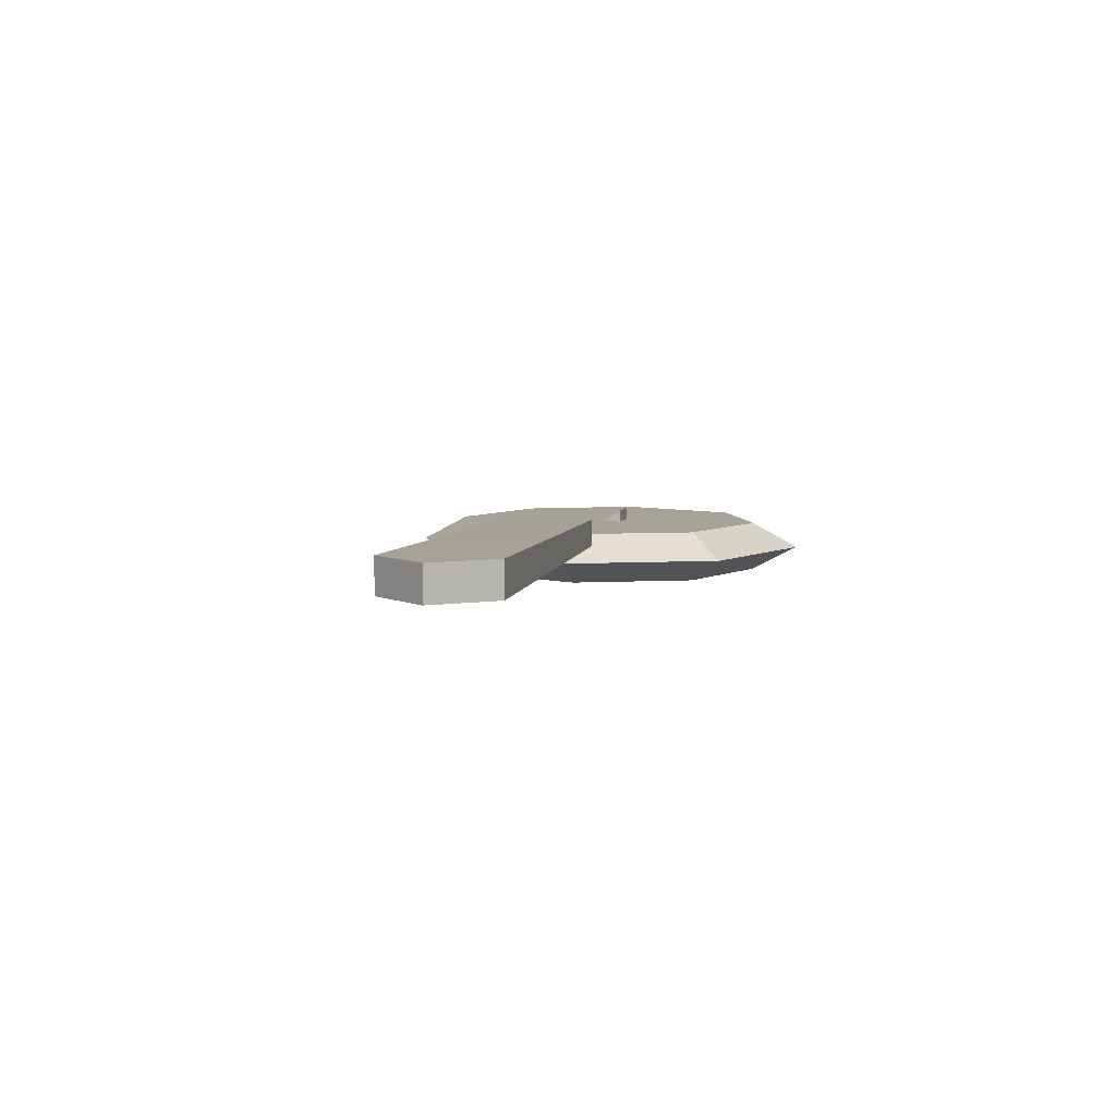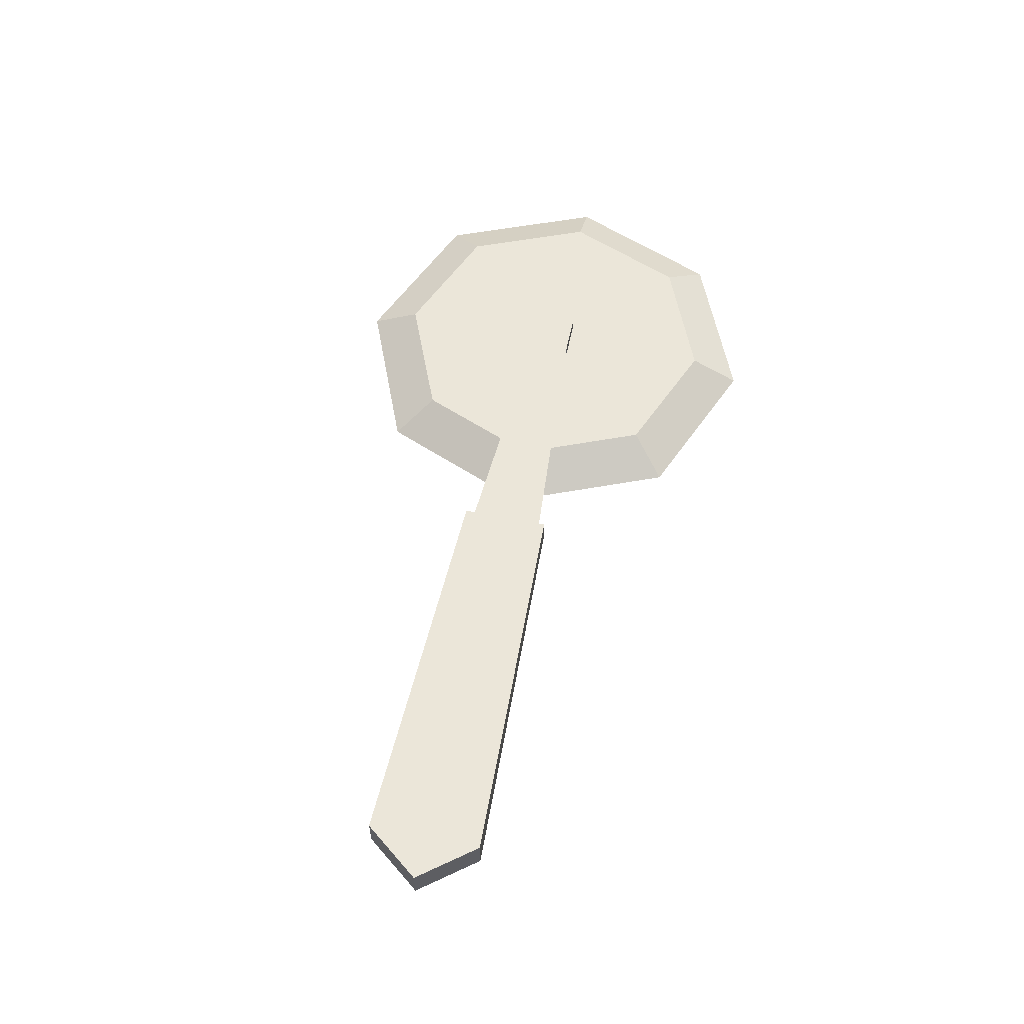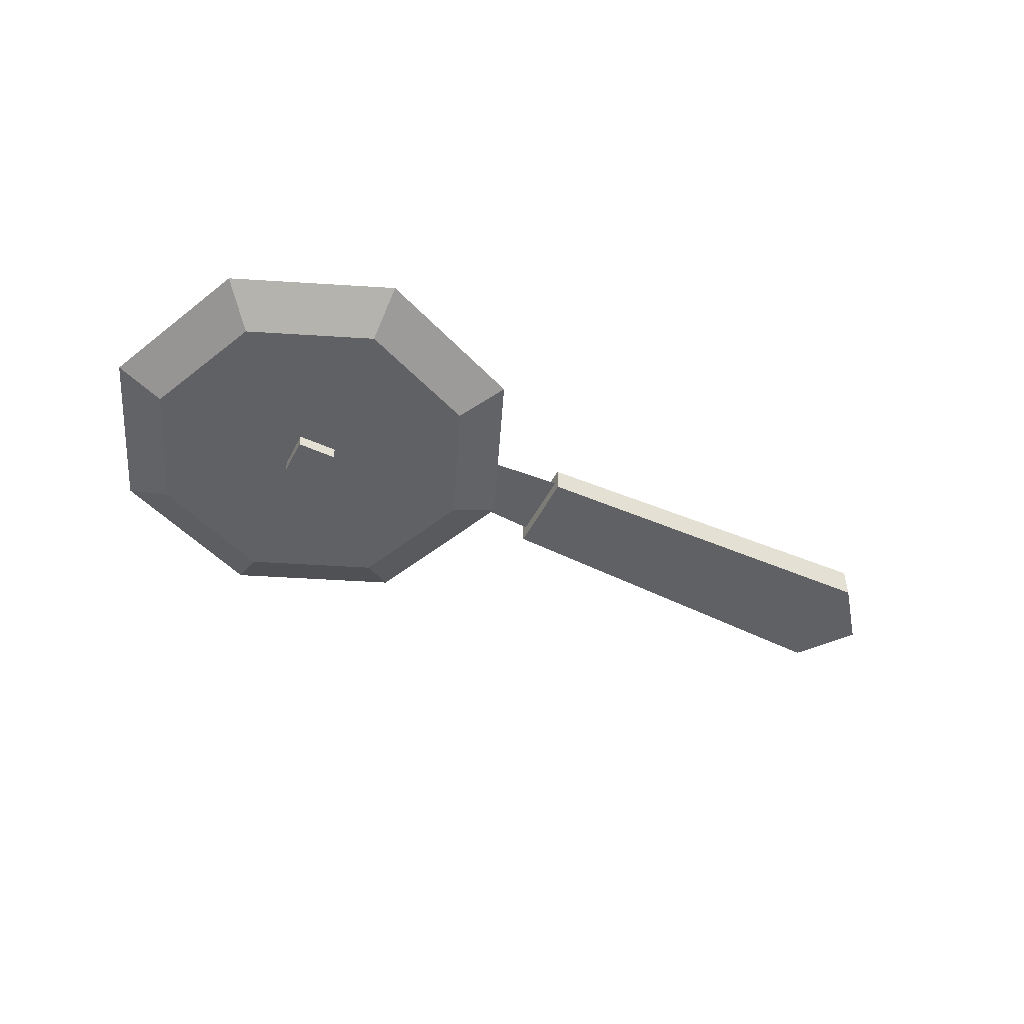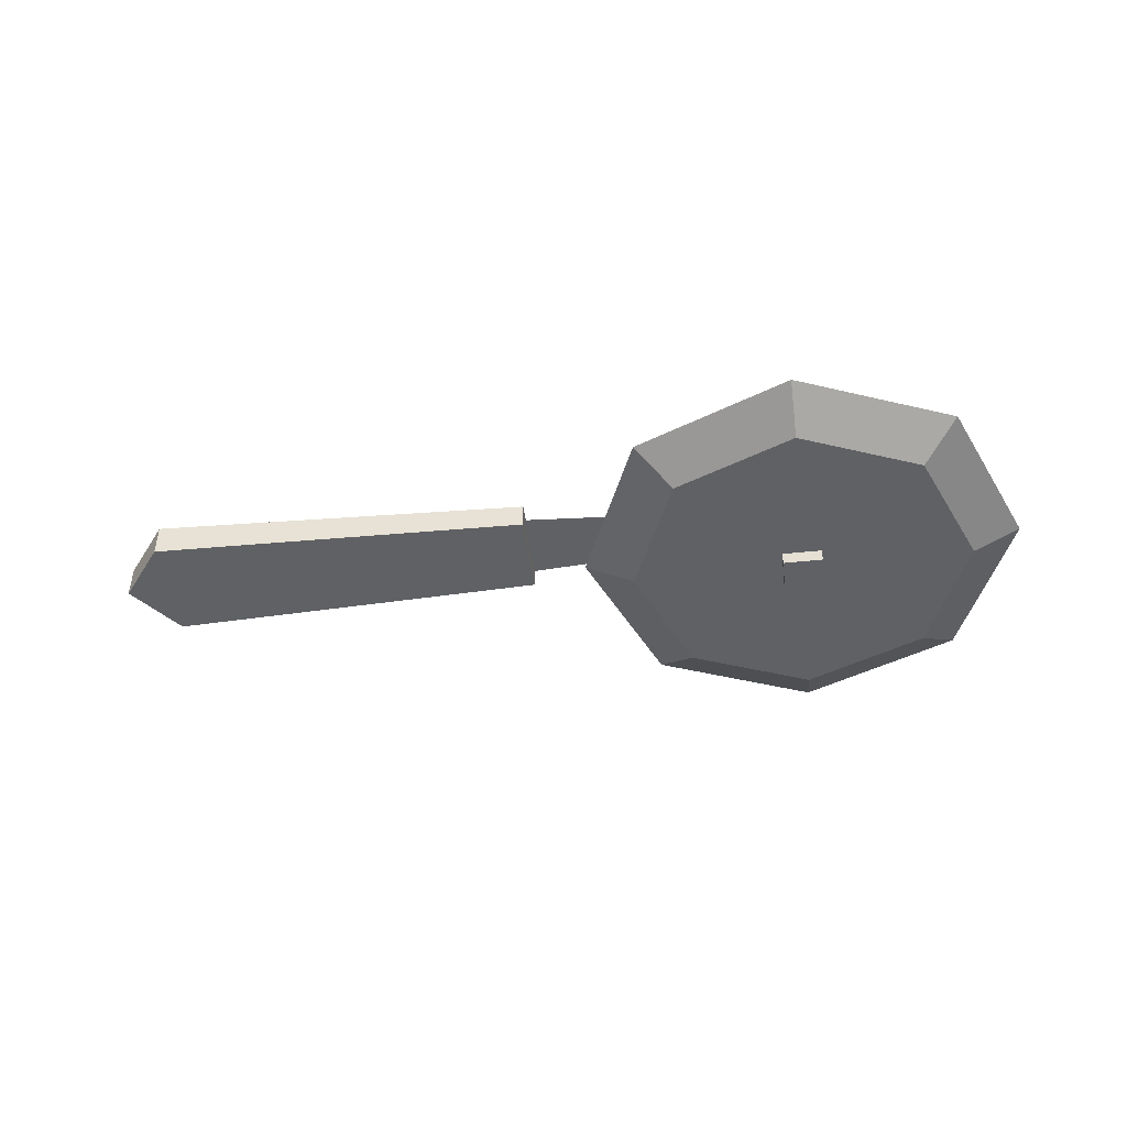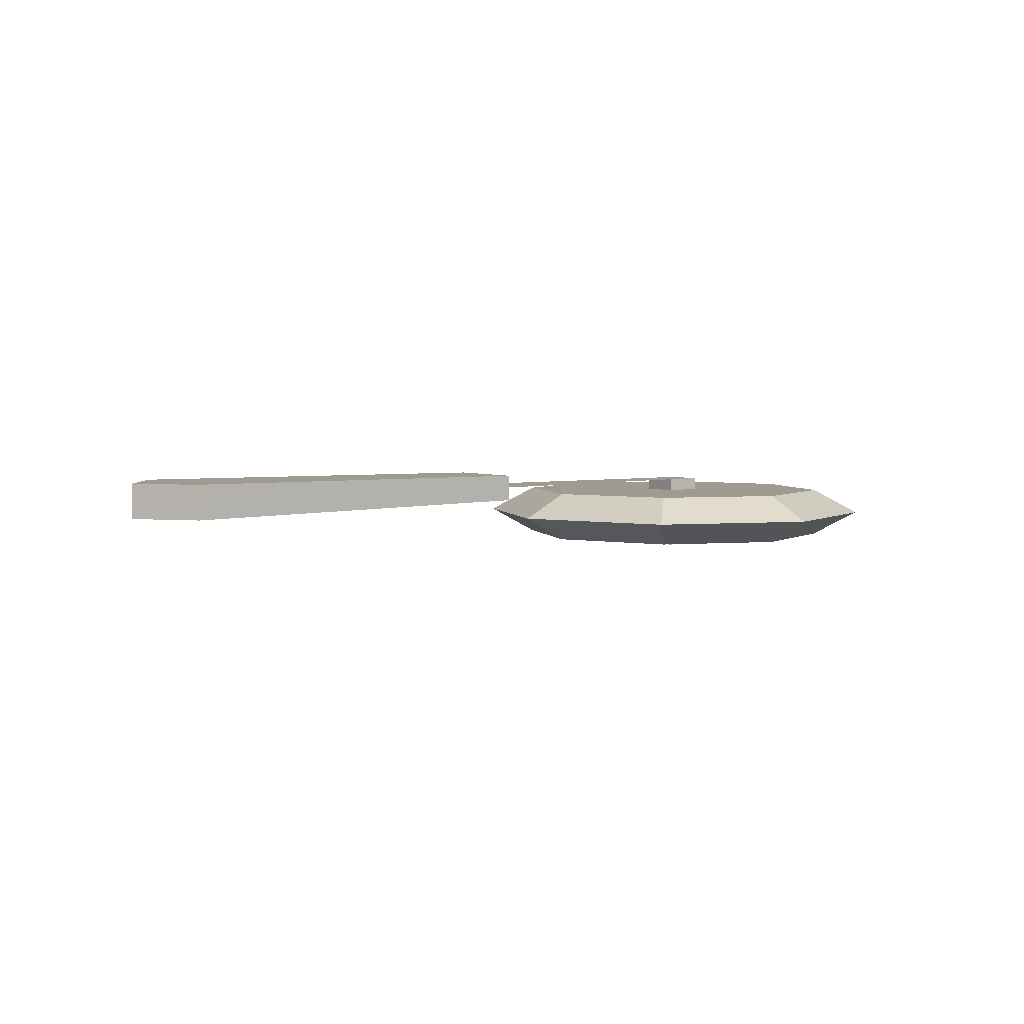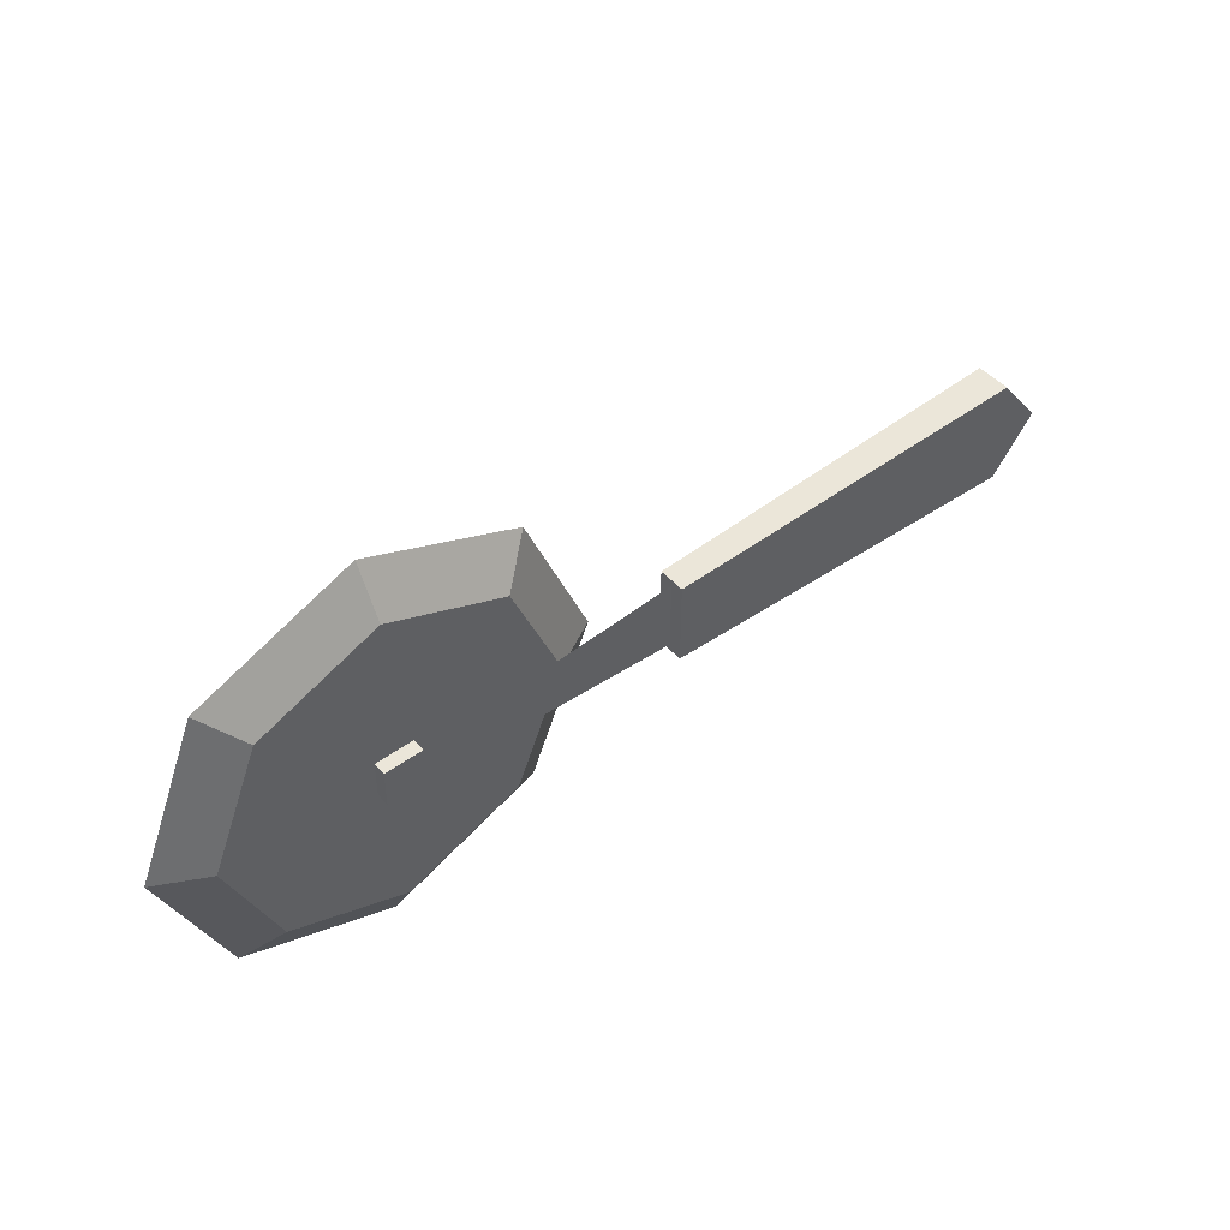
<metadata>
{"format":"obj","ext":"obj","renderer":"f3d","projection":"perspective","resolution":1024,"background":"white","views":[{"elev":6.6,"azim":-76.4,"up":"+Y"},{"elev":57.4,"azim":-78.1,"up":"+Y"},{"elev":-49.9,"azim":153.5,"up":"+Y"},{"elev":-45.9,"azim":7.1,"up":"+Y"},{"elev":4.2,"azim":-36.8,"up":"+Y"},{"elev":47.3,"azim":140.7,"up":"+Z"}]}
</metadata>
<code>
o pizzaCutter
v 0.334 0.0608 0
v 0.4035 0.1824 0.721
v 0.1048 0.1824 0
v 0.5655 0.0608 0.5589
v 1.915 0.304 0
v 1.845 0.1824 -0.721
v 1.683 0.304 -0.5589
v 2.144 0.1824 0
v 0.334 0.304 0
v 0.5655 0.304 0.5589
v 1.845 0.1824 0.721
v 1.683 0.304 0.5589
v 0.4035 0.1824 -0.721
v 0.5655 0.304 -0.5589
v 1.124 0.1824 -1.02
v 1.124 0.304 -0.7904
v 1.124 0.1824 1.02
v 1.124 0.304 0.7904
v 1.683 0.0608 -0.5589
v 1.124 0.0608 -0.7904
v 1.683 0.0608 0.5589
v 1.124 0.0608 0.7904
v 1.915 0.0608 0
v 0.5655 0.0608 -0.5589
v 1.216 0 -0.0912
v 1.033 -0 0.0912
v 1.033 0 -0.0912
v 1.216 -0 0.0912
v 1.033 0.3648 0.0912
v -0.1688 0.3648 -0.1712
v -0.1688 0.3648 0.1712
v 1.033 0.3648 -0.0912
v 1.216 0.3648 0.0912
v 1.216 0.3648 -0.0912
v 1.216 0.304 -0.0912
v 1.216 0.304 0.0912
v 1.033 0.304 0.0912
v 1.033 0.304 -0.0912
v 1.216 0.0608 0.0912
v 1.033 0.0608 0.0912
v 1.216 0.0608 -0.0912
v 1.033 0.0608 -0.0912
v -2.144 0.4448 0
v -1.942 0.2848 0.2599
v -1.942 0.4448 0.2599
v -2.144 0.2848 0
v -0.1688 0.3024 -0.2027
v -0.1688 0.4272 0.2027
v -0.1688 0.3024 0.2027
v -0.1688 0.4272 -0.2027
v -1.942 0.4448 -0.2599
v -1.942 0.2848 -0.2599
f 1 2 3
f 2 1 4
f 5 6 7
f 6 5 8
f 2 9 3
f 9 2 10
f 11 5 12
f 5 11 8
f 9 13 3
f 13 9 14
f 14 15 13
f 15 14 16
f 17 12 18
f 12 17 11
f 7 15 16
f 15 7 6
f 17 10 2
f 10 17 18
f 15 19 20
f 19 15 6
f 21 17 22
f 17 21 11
f 6 23 19
f 23 6 8
f 23 11 21
f 11 23 8
f 4 17 2
f 17 4 22
f 15 24 13
f 24 15 20
f 13 1 3
f 1 13 24
f 25 26 27
f 26 25 28
f 29 30 31
f 30 29 32
f 33 32 29
f 32 33 34
f 35 33 36
f 33 35 34
f 32 37 29
f 37 32 38
f 32 35 38
f 35 32 34
f 33 37 36
f 37 33 29
f 39 26 28
f 26 39 40
f 25 39 28
f 39 25 41
f 42 26 40
f 26 42 27
f 42 25 27
f 25 42 41
f 20 42 24
f 42 20 41
f 41 20 19
f 41 19 39
f 39 19 21
f 21 19 23
f 40 24 42
f 22 24 40
f 22 40 39
f 22 39 21
f 4 24 22
f 24 4 1
f 10 14 9
f 14 10 18
f 14 18 37
f 37 18 36
f 36 18 12
f 36 12 35
f 38 14 37
f 14 38 16
f 16 38 35
f 16 35 7
f 7 35 12
f 7 12 5
f 43 44 45
f 44 43 46
f 47 48 49
f 48 47 50
f 49 45 44
f 45 49 48
f 51 43 45
f 47 44 52
f 44 47 49
f 48 51 45
f 51 48 50
f 51 47 52
f 47 51 50
f 51 46 43
f 46 51 52
f 44 46 52

</code>
